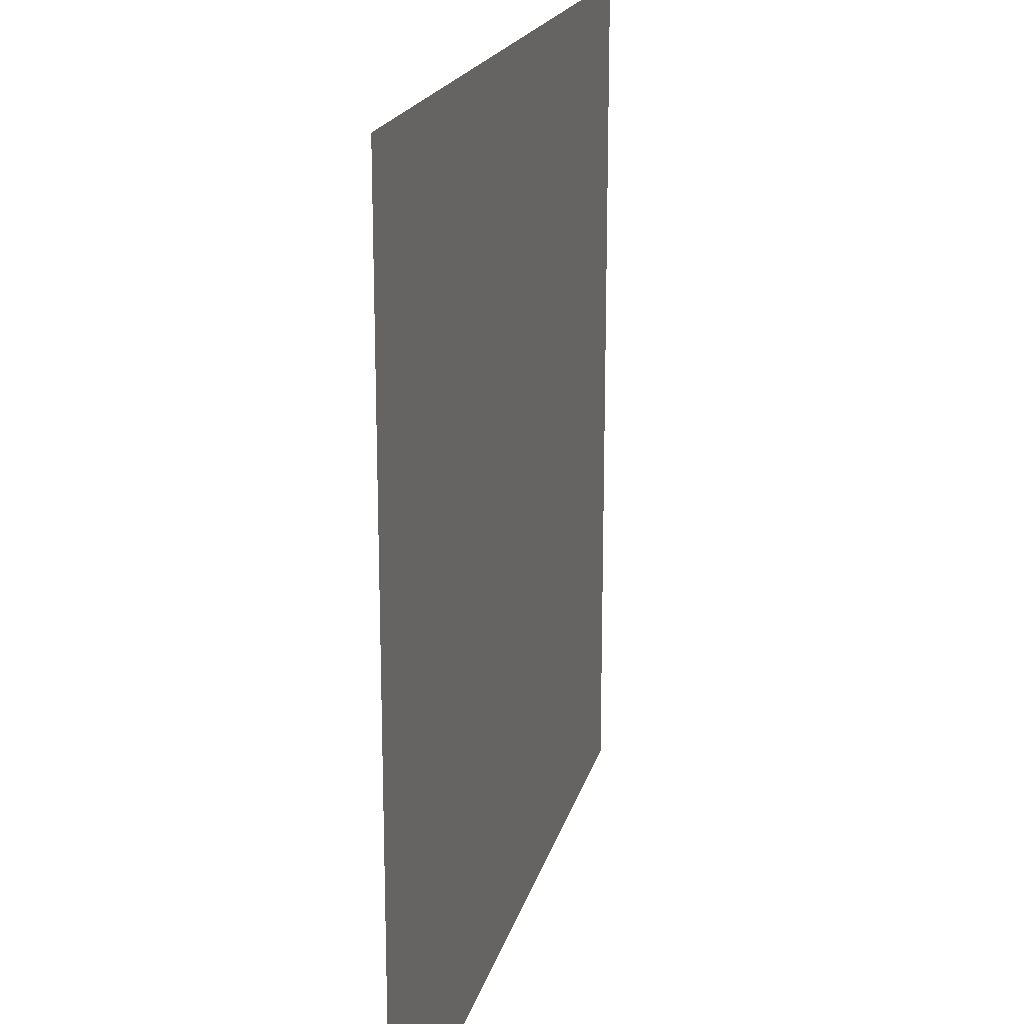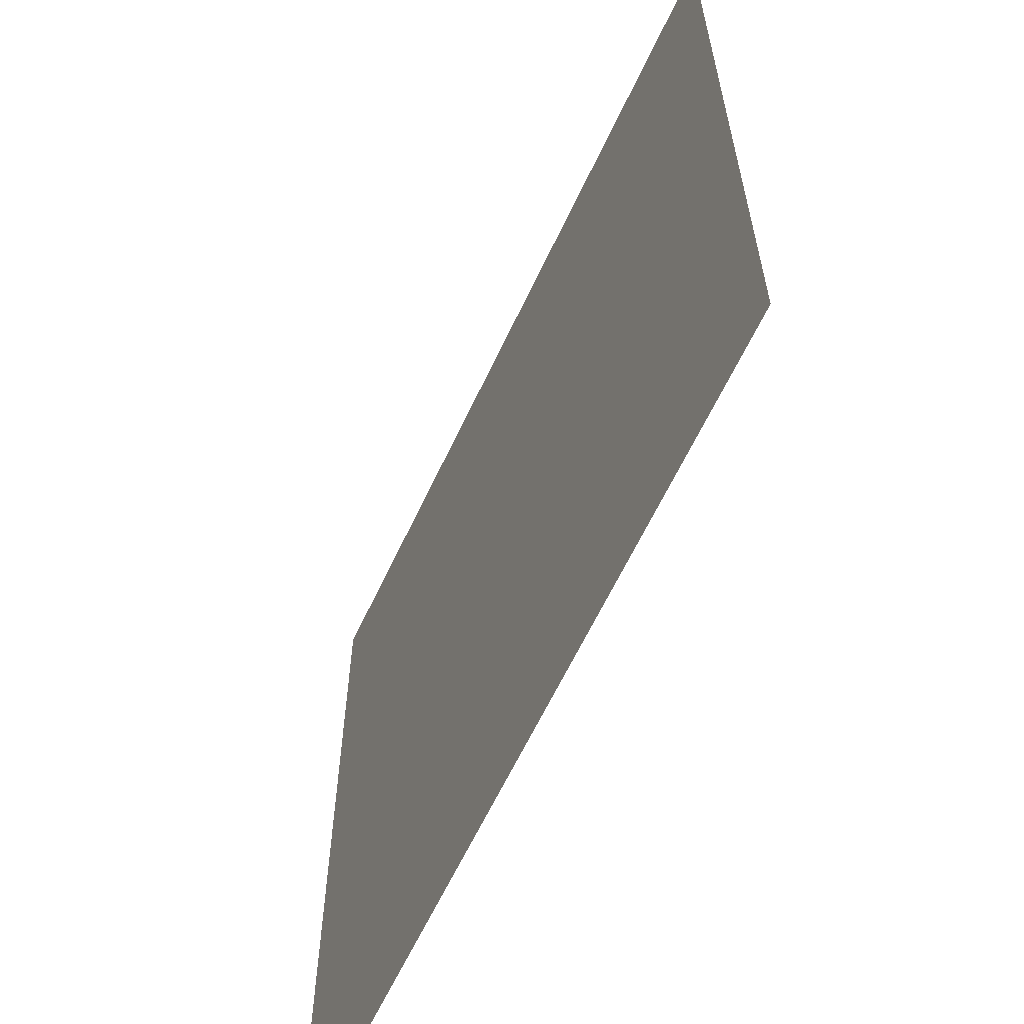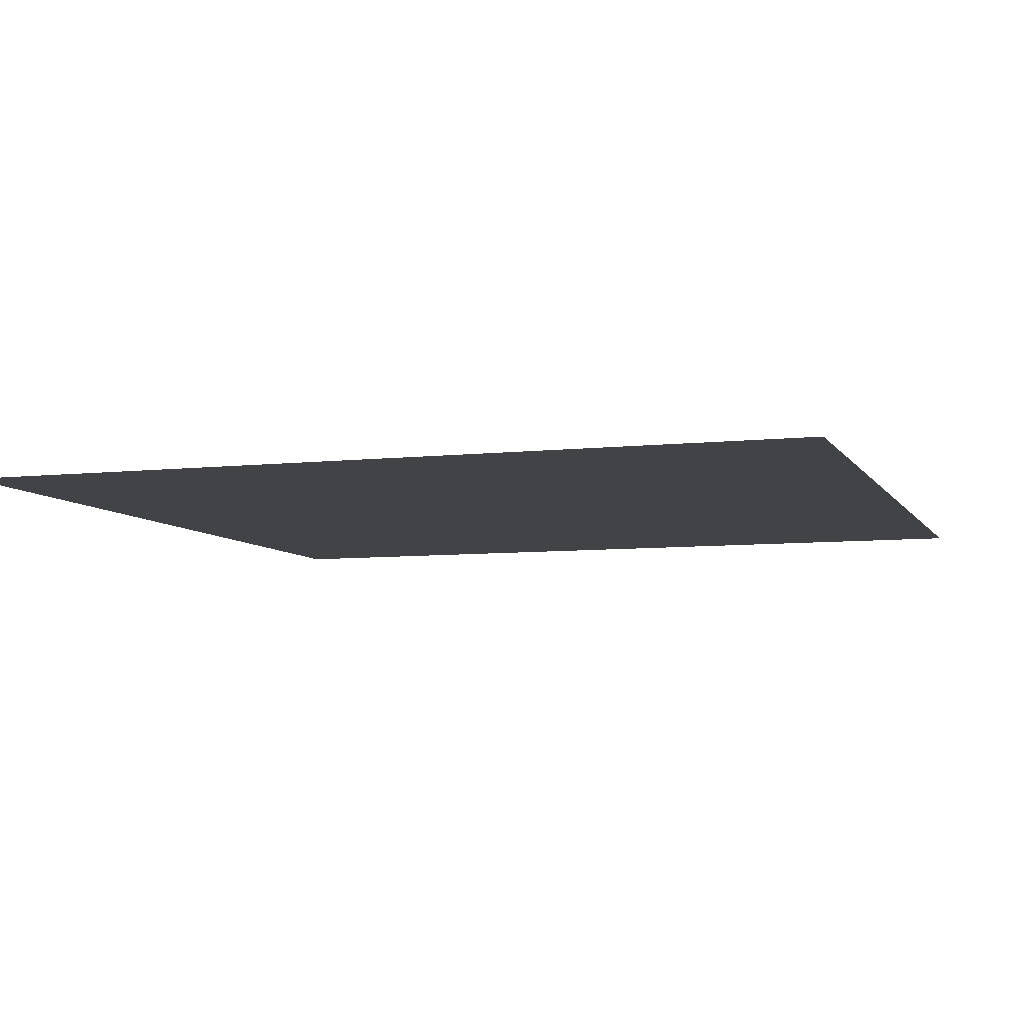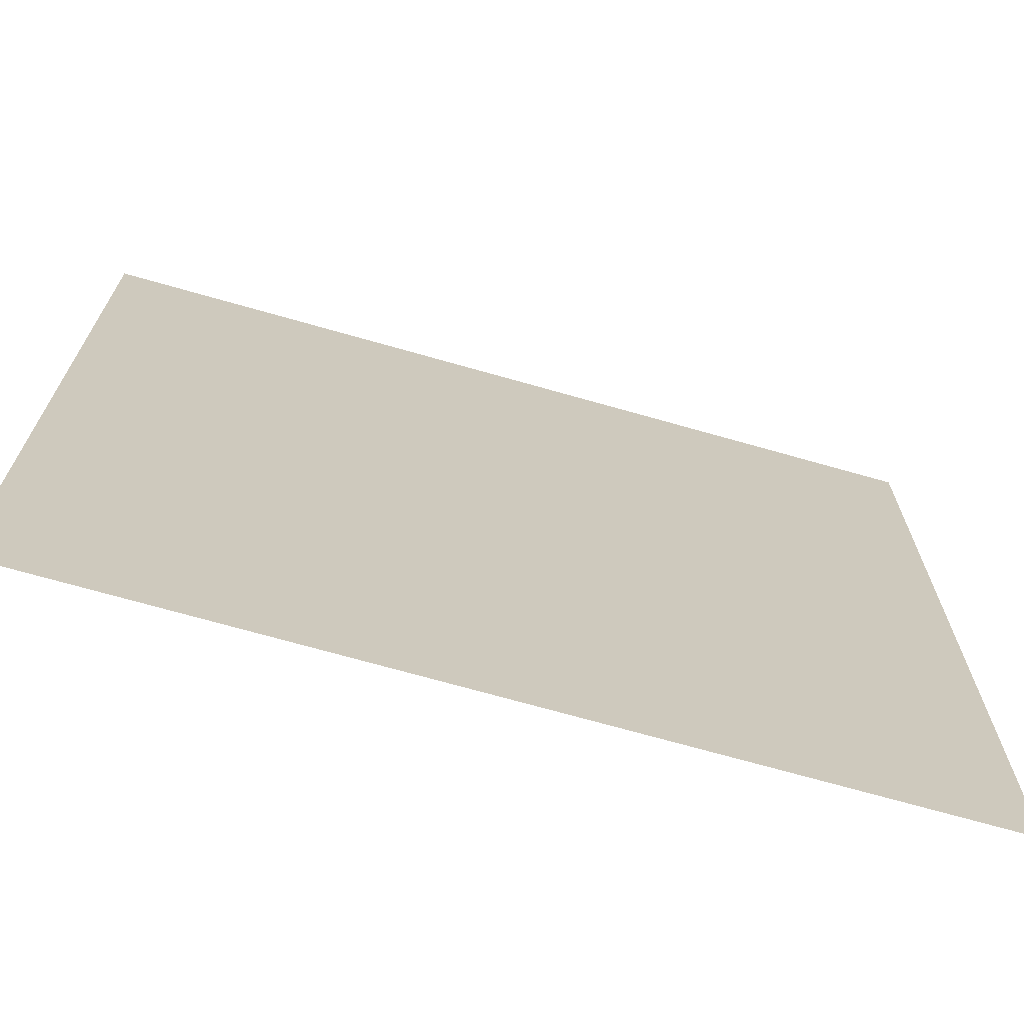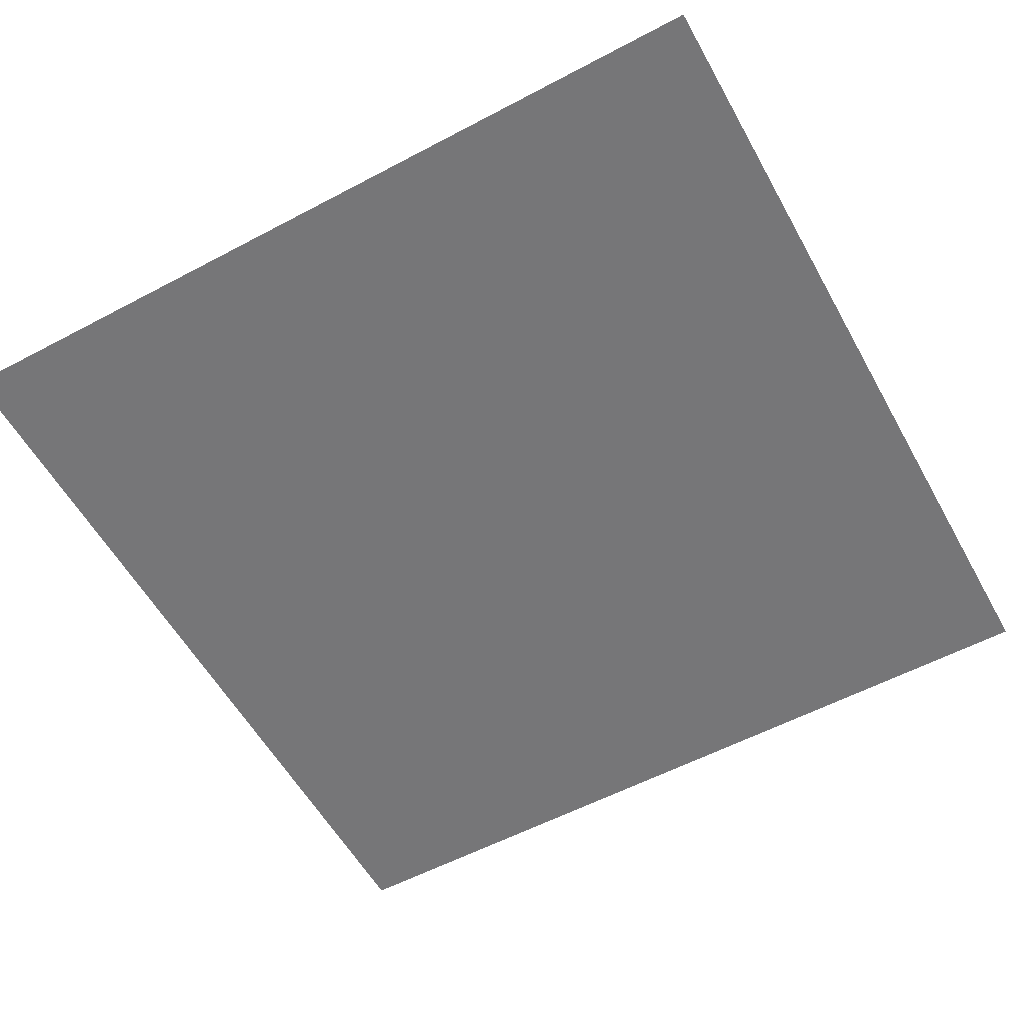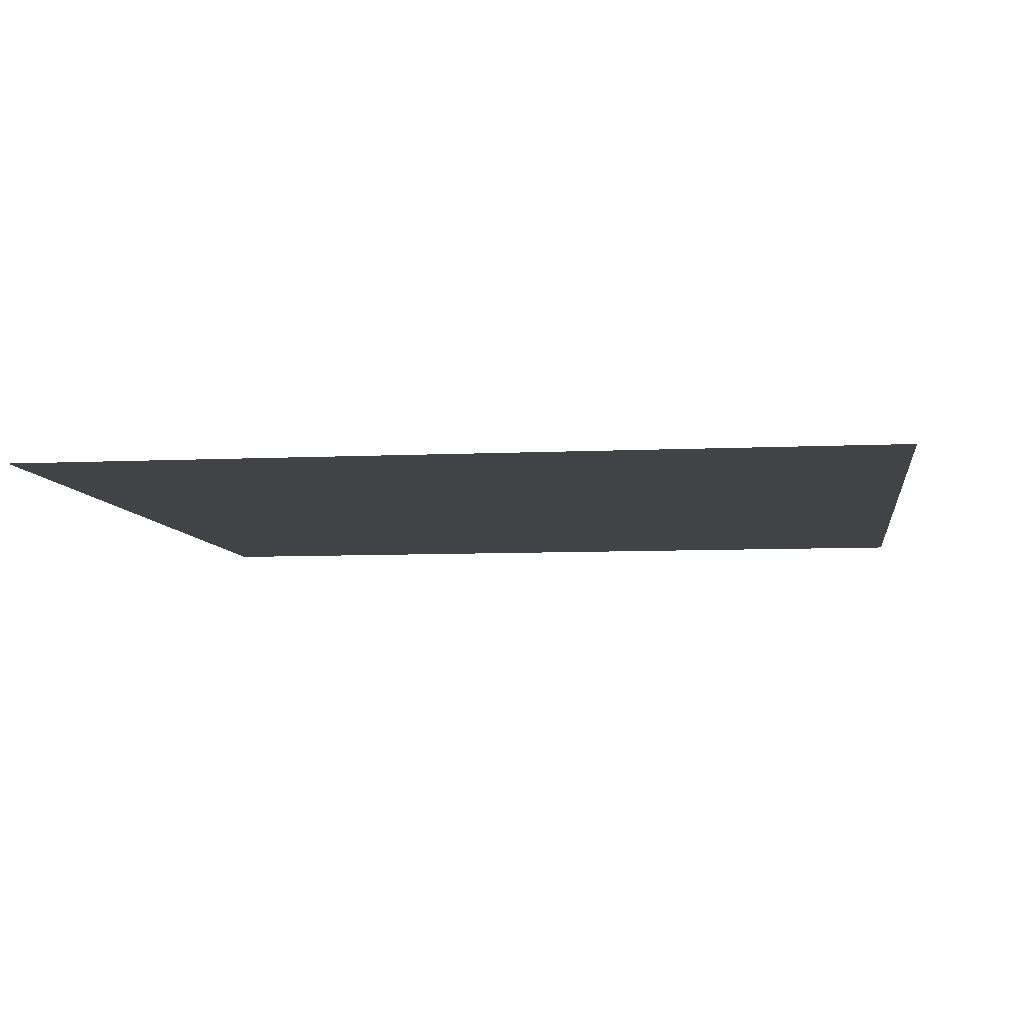
<metadata>
{"format":"obj","ext":"obj","renderer":"f3d","projection":"perspective","resolution":1024,"background":"white","views":[{"elev":19.0,"azim":103.5,"up":"+Z"},{"elev":-62.4,"azim":-115.0,"up":"+Z"},{"elev":-7.0,"azim":-71.7,"up":"+Y"},{"elev":-70.5,"azim":-15.9,"up":"+Z"},{"elev":-56.9,"azim":-61.1,"up":"+Y"},{"elev":-7.3,"azim":97.9,"up":"+Y"}]}
</metadata>
<code>
g ShadowSpriteMesh60
v -0.5 7.629e-06 0.5
v -0.5 7.629e-06 -0.5
v 0.5 7.629e-06 -0.5
v 0.5 7.629e-06 0.5
g ShadowSpriteMesh60_0
f 3 2 1
f 4 3 1

</code>
